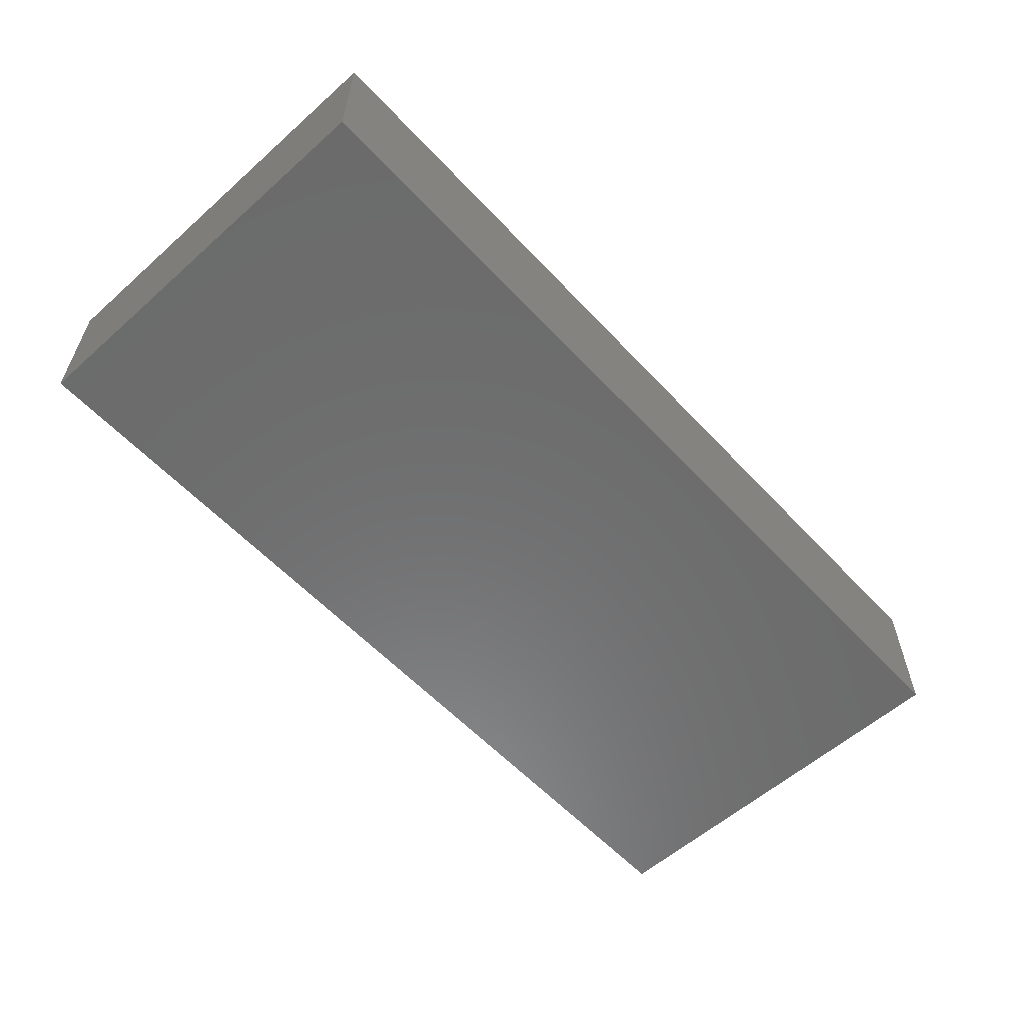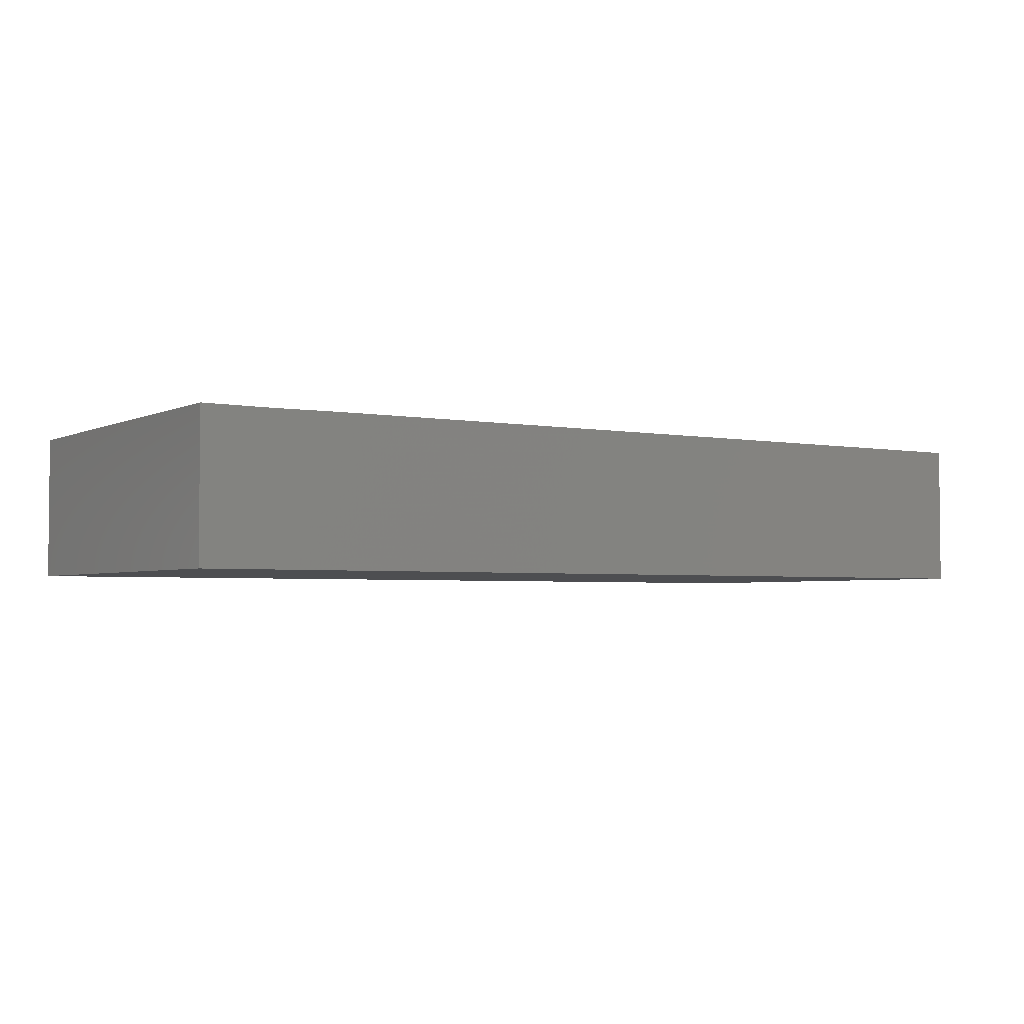
<metadata>
{"format":"stl","ext":"stl","renderer":"f3d","projection":"perspective","resolution":1024,"background":"white","views":[{"elev":-58.1,"azim":132.5,"up":"+Z"},{"elev":-3.2,"azim":-32.9,"up":"+Z"}]}
</metadata>
<code>
# stl→obj: 352 verts, 700 faces
v 0.0444 0.02044 0.01363
v 0.03209 0.02218 0.01363
v 0.0195 0.01627 0.01363
v 0.04754 0.03821 0.002798
v 0.03808 0.03821 0.01363
v 0.0471 0.03821 0.01363
v -0.02776 -0.03821 0.0004533
v -0.03757 -0.03821 6.388e-06
v -0.03188 -0.03821 -0.00647
v -0.01655 -0.03821 -0.002345
v -0.0107 -0.03821 0.003026
v -0.08566 -0.03124 -0.001107
v -0.08566 -0.02388 0.003808
v -0.08566 -0.02256 -0.01363
v 0.02293 -0.01625 -0.01363
v 0.03171 -0.006813 -0.01363
v 0.04025 -0.01296 -0.01363
v 0.08566 0.008485 -0.01363
v 0.08566 0.01428 -0.003071
v 0.08566 0.0008356 -0.01363
v -0.02537 0.01887 0.01363
v -0.01903 0.02568 0.01363
v -0.02624 0.02909 0.01363
v -0.00488 0.02201 -0.01363
v -0.006343 0.006813 -0.01363
v -0.0115 0.01506 -0.01363
v -0.07796 0.0257 -0.01363
v -0.08566 0.01699 -0.01363
v -0.08566 0.0276 -0.01363
v 0.01903 0.03821 -0.01363
v 0.01553 0.03821 -0.002058
v 0.02825 0.03821 -0.002738
v 0.08566 0.03821 0.01363
v 0.08566 0.02868 0.01363
v 0.08566 0.02918 0.002379
v 0.07689 0.03821 -0.01363
v 0.06489 0.03821 -0.01363
v 0.06987 0.03821 -0.0005867
v 0.06594 0.02829 -0.01363
v 0.08566 0.02023 0.005906
v 0.08566 0.006813 0.01363
v -0.08566 -0.01026 0.01363
v -0.08566 0.00504 0.01363
v -0.08566 0.007179 0.005787
v 0.08566 0.03821 -0.003808
v 0.0562 0.02785 -0.01363
v 0.03838 0.0336 -0.01363
v 0.05708 0.03821 -0.01363
v 0.04797 0.02323 -0.01363
v -0.01269 -0.02933 0.01363
v -0.006343 -0.03821 0.01363
v -4.216e-05 -0.02662 0.01363
v -0.01903 -0.02044 0.01363
v -0.01347 -0.01414 0.01363
v 0.07772 0.03821 0.01363
v 0.06977 0.03821 0.01363
v 0.07772 0.02933 0.01363
v 0.001398 0.02889 -0.01363
v -0.006343 0.03821 -0.01363
v 0.01307 0.02997 -0.01363
v 0.02229 0.02731 -0.01363
v -0.08566 0.01678 0.01363
v -0.08566 0.01287 -0.00448
v -0.01537 0.02183 -0.01363
v -0.0189 0.02944 -0.01363
v 0.03709 0.02512 -0.01363
v 0.02907 0.03821 0.01363
v 0.03941 0.03821 0
v 0.08566 0.02671 -0.01363
v 0.005388 -0.01512 0.01363
v 0.01269 -0.01272 0.01363
v -0.08566 -0.002565 0.0006302
v -0.08566 -0.009146 -0.01363
v -0.08566 -0.01056 0.005992
v -0.05462 -0.01996 0.01363
v -0.05051 -0.01061 0.01363
v -0.06977 -0.0152 0.01363
v 0.01886 0.02636 0.01363
v -0.05803 -0.003717 0.01363
v -0.06343 0.002621 0.01363
v -0.06977 -0.006813 0.01363
v -0.03088 0.01338 0.01363
v -0.03562 0.005242 0.01363
v -0.02293 0.005242 0.01363
v 0.07772 0.01979 0.01363
v 0.06977 0.02044 0.01363
v 0.07528 0.005028 -0.01363
v 0.006343 0.02568 0.01363
v 0.00244 0.01887 0.01363
v -0.03806 0.01625 0.01363
v -0.0441 0.03821 0.006493
v -0.04343 0.03821 -0.004098
v -0.0502 0.03821 -0.0007252
v -0.007587 0.03821 0.006462
v -0.01269 0.03821 8.674e-19
v -0.01903 0.03821 0.007702
v -0.07054 0.03821 -0.01363
v -0.07772 0.03821 -0.005154
v -0.06977 0.03821 0.01363
v -0.01517 0.03821 0.01363
v -0.002481 0.03821 0.01363
v -0.08566 -0.01707 8.674e-19
v -0.08566 -0.02169 0.01363
v -0.02537 0.03821 0.0005055
v -0.03171 0.03821 0.007702
v -0.02723 0.03821 0.01363
v 0.03171 0.03821 -0.01363
v 0.0369 0.03821 -0.008544
v 0.0642 0.03079 0.01363
v 0.06033 0.02405 0.01363
v 0.0397 0.02888 0.01363
v 0.05199 0.02928 0.01363
v 0.06489 0.001571 -0.01363
v 0.06489 0.0152 -0.01363
v 0.0444 0.03821 -0.01363
v 0.05708 0.03821 -0.007702
v -0.08566 0.004183 -0.003678
v -0.05708 0.03821 -0.01363
v -0.05992 0.03821 0.0051
v -0.03171 0.03821 -0.01363
v 0.05793 0.007885 -0.01363
v -0.08566 0.0204 0.001396
v 0.004186 0.03821 -0.002458
v 0.00695 0.03821 0.01363
v 0.01948 0.03821 0.007821
v -0.0444 0.03821 -0.01363
v 0.05999 -0.03041 -0.01363
v 0.07044 -0.03149 -0.01363
v 0.06489 -0.03821 -0.01363
v 0.08566 -0.02673 0.01363
v 0.08566 -0.02933 0.005357
v 0.08566 -0.02082 0.007832
v -0.08566 0.03209 -0.007061
v -0.08566 0.03062 0.003808
v -0.08566 0.03821 0.01363
v -0.08566 0.0276 0.01363
v 0.08566 0.01912 0.01363
v 0.06959 -0.007018 0.01363
v 0.06977 -0.01363 0.01363
v 0.07772 -0.01363 0.01363
v 0.08566 -0.01594 0.01363
v 0.07772 -0.006813 0.01363
v 0.06844 0.008122 0.01363
v -0.07759 0.01203 0.01363
v -0.07757 0.02044 0.01363
v -0.05466 0.01001 -0.01363
v -0.04139 0.009722 -0.01363
v -0.04849 0.0007709 -0.01363
v -0.06275 0.01886 -0.01363
v -0.06825 0.009983 -0.01363
v -0.03337 0.009905 -0.01363
v -0.03644 0.0004444 -0.01363
v 0.07772 -0.02933 0.01363
v 0.01025 -0.01625 -0.01363
v -0.004493 -0.01711 -0.01363
v 0.001609 -0.007841 -0.01363
v 0.01903 0.006813 0.01363
v 0.01306 7.261e-06 0.01363
v 0.0189 -0.007434 0.01363
v -0.03171 -0.02044 0.01363
v -0.02797 -0.02933 0.01363
v 0.05708 0.006813 0.01363
v 0.06062 0.016 0.01363
v -0.06196 0.001571 -0.01363
v 0.05708 -0.02044 0.01363
v 0.0444 -0.01363 0.01363
v 0.05074 -0.02725 0.01363
v -0.0563 -0.005926 -0.01363
v -0.06937 -0.0172 -0.01363
v -0.06196 -0.01206 -0.01363
v -0.05564 -0.01934 -0.01363
v -0.03171 0.02044 -0.01363
v -0.05286 0.01949 -0.01363
v -0.0444 0.02044 -0.01363
v 0.08566 -0.02933 -0.01363
v 0.08566 -0.02107 -0.01363
v 0.08566 -0.02933 -0.002345
v 0.07851 -0.02481 -0.01363
v 0.08025 -0.01637 -0.01363
v -0.08566 -0.03821 0.01363
v -0.07757 -0.02882 0.01363
v -0.08566 -0.02995 0.01363
v 0.08566 -0.03821 0.01363
v 0.08566 0.03821 -0.01363
v 0.07704 0.02859 -0.01363
v 0.03542 -0.03821 -0.01363
v 0.0435 -0.03821 -0.01363
v 0.03991 -0.03821 -0.006781
v 0.07184 -0.03821 -0.006007
v 0.07528 -0.03821 -0.01363
v -0.05708 -0.03821 -0.007702
v -0.05419 -0.03821 0.006596
v -0.07395 -0.03821 0.003412
v -0.08566 -0.03821 -0.01363
v -0.08566 -0.03821 0.00355
v 0.01415 0.02044 -0.01363
v -0.02238 -0.03821 -0.007217
v 0.01363 -0.03821 -0.01363
v 0.005951 -0.03821 -0.01363
v 0.01383 -0.02568 -0.01363
v 0.02683 -0.03821 -0.01363
v 0.01998 -0.03195 -0.01363
v -0.02454 -0.03821 -0.01363
v -0.03659 -0.03821 -0.01363
v -0.03076 -0.03195 -0.01363
v -0.06661 -0.03821 -0.006647
v 0.01903 -0.03821 -0.007702
v -0.003237 -0.03821 0.006233
v 0.01903 -0.03821 0.01363
v 0.01616 -0.03821 0.001193
v 0.02785 -0.03821 0.003013
v -0.04198 -0.03821 0.01363
v 0.05574 -0.03821 -0.01363
v 0.05075 -0.03241 -0.01363
v -0.006833 -0.03821 -0.01363
v 0.002054 -0.02605 -0.01363
v -0.05863 -0.03821 -0.01363
v -0.07079 -0.03821 -0.01363
v -0.06139 -0.0274 -0.01363
v -0.07772 0.03821 0.01363
v 0.02537 -0.02933 0.01363
v 0.0142 -0.02999 0.01363
v 0.03171 -0.006813 0.01363
v 0.02566 -0.01317 0.01363
v -0.01648 -0.03821 -0.01363
v -0.008469 -0.03821 -0.005308
v -0.009239 -0.003013 -0.01363
v 0.001126 0.001511 -0.01363
v 0.08566 -0.006813 0.01363
v 0.05018 2.863e-05 0.01363
v 0.05708 -0.006813 0.01363
v 0.05708 -0.03821 0.01363
v 0.06343 -0.02725 0.01363
v 0.07578 -0.03821 0.01363
v 0.07784 -0.03821 0.001942
v 0.06591 -0.03821 0.01363
v 0.04965 -0.03821 -0.005808
v 0.05708 -0.02044 -0.01363
v 0.06801 -0.02327 -0.01363
v 0.05941 -0.03821 -0.006117
v -0.08566 0.03821 -0.01363
v -0.08566 0.03821 -0.002569
v 0.005376 -0.006399 0.01363
v 0.006343 -0.03821 0.01363
v -0.08566 0.03821 0.005511
v -0.005373 -0.00374 0.01363
v -0.07772 0.001785 0.01363
v -0.06512 -0.02618 0.01363
v -0.07237 -0.03821 0.01355
v -0.06977 0.006813 0.01363
v -0.06619 0.01763 0.01363
v 0.08566 -0.03821 -0.002958
v 0.08566 -0.03821 -0.01363
v -0.02422 -0.03821 0.01363
v -0.05283 -0.02857 0.01363
v -0.06095 -0.03821 0.01363
v -0.03806 -0.02725 0.01363
v -0.03171 -0.006813 0.01363
v -0.01437 0.006126 0.01363
v -0.07568 -0.01072 -0.01363
v -0.07465 -0.02306 -0.01363
v 0.06651 -0.03821 0.0035
v -0.0449 0.0117 0.01363
v -0.05781 0.01167 0.01363
v -0.05074 0.005242 0.01363
v -0.03272 -0.03821 0.01363
v 0.05322 -0.03821 0.003013
v 0.0444 -0.03821 0.01363
v 0.03171 -0.03821 0.01363
v -0.01122 -0.01206 -0.01363
v 0.009833 0.01318 0.01363
v -0.01367 0.02023 0.01363
v -0.005582 0.02459 0.01363
v -0.06831 -0.005242 -0.01363
v -0.02222 0.01445 -0.01363
v -0.01757 -0.005242 -0.01363
v -0.0241 0.00112 -0.01363
v -0.0444 0.02044 0.01363
v -0.06946 0.027 0.01363
v 0.02727 -0.02709 -0.01363
v -0.04369 -0.01515 0.01363
v -0.0444 -0.001571 0.01363
v -0.06392 0.02995 -0.01363
v 0.08566 -0.006813 -0.01363
v 0.07528 -0.002621 -0.01363
v -0.07449 -0.02156 0.01363
v 0.08566 0.02044 -0.007702
v -0.05125 0.03821 0.01363
v 0.05781 0.03821 0.01363
v 0.07767 0.03821 0.005733
v -0.006343 0.006813 0.01363
v 0.01994 -0.01892 0.01363
v 0.08566 -0.005462 0.006155
v 0.08566 -0.02044 8.674e-19
v 0.08566 -0.01277 -0.0001408
v 0.08566 -0.01264 -0.007991
v -0.03806 0.03821 0.01363
v 0.03127 -0.03821 -0.006463
v -0.06394 0.03195 0.01363
v 0.01109 -0.03821 -0.005962
v 0.04103 -0.03821 0.001648
v 0.06998 -0.01225 -0.01363
v 0.08566 0.01628 -0.01363
v 0.0483 -0.02306 -0.01363
v 0.01025 -0.002621 -0.01363
v 0.01903 -0.006813 -0.01363
v 0.006343 0.03821 -0.01363
v -0.01876 0.03821 -0.01363
v -0.03238 0.02883 -0.01363
v -0.0405 0.02882 -0.01363
v 0.0444 0.006813 0.01363
v 0.03952 0.0152 -0.01363
v -0.05562 0.02882 -0.01363
v -0.0245 0.02338 -0.01363
v -0.07465 0.0152 -0.01363
v -0.08 0.009257 -0.01363
v 0.07167 0.02213 -0.01363
v -0.005313 -0.01573 0.01363
v -0.07965 -0.03821 -0.001947
v -0.0444 -0.03821 -0.007702
v 0.06109 -0.01117 -0.01363
v 0.002873 0.01837 -0.01363
v 0.04013 -0.02553 -0.01363
v 0.08566 0 -0.002963
v -0.08566 0.003368 -0.01363
v -0.0503 -0.03821 -0.01363
v -0.04928 -0.02568 -0.01363
v -0.04928 -0.01206 -0.01363
v -0.04344 -0.03195 -0.01363
v -0.03678 -0.02662 -0.01363
v 0.02683 0.0152 -0.01363
v 0.03295 0.008638 -0.01363
v 0.01415 0.006813 -0.01363
v -0.07465 0.001571 -0.01363
v -0.02392 -0.02613 -0.01363
v 0.05203 0.01387 -0.01363
v 0.006515 0.01129 -0.01363
v -0.05708 0.02568 0.01363
v -0.03423 0.02466 0.01363
v 0.0522 0.001571 -0.01363
v 0.03171 -0.02044 0.01363
v -0.04353 -0.00583 -0.01363
v -0.03659 -0.01206 -0.01363
v -0.03055 -0.005589 -0.01363
v -0.02391 -0.01206 -0.01363
v 0.03952 0.001571 -0.01363
v 0.04549 -0.005697 -0.01363
v 0.05314 -0.01242 -0.01363
v -0.04331 -0.01932 -0.01363
v -0.03052 -0.01916 -0.01363
v -0.01058 -0.02611 -0.01363
v -0.01794 -0.01932 -0.01363
f 1 2 3
f 4 5 6
f 7 8 9
f 10 11 7
f 12 13 14
f 15 16 17
f 18 19 20
f 21 22 23
f 24 25 26
f 27 28 29
f 30 31 32
f 33 34 35
f 36 37 38
f 36 39 37
f 19 40 41
f 42 43 44
f 35 45 33
f 46 47 48
f 49 47 46
f 50 51 52
f 53 50 54
f 55 56 57
f 58 24 59
f 60 30 61
f 62 63 44
f 24 64 65
f 24 26 64
f 66 47 49
f 67 68 32
f 35 40 19
f 69 45 35
f 70 52 71
f 72 73 74
f 75 76 77
f 78 3 67
f 79 80 81
f 42 72 74
f 82 83 84
f 85 57 86
f 18 20 87
f 88 89 3
f 82 90 83
f 91 92 93
f 94 95 96
f 97 98 99
f 94 100 101
f 102 103 74
f 104 105 106
f 66 107 47
f 37 46 48
f 108 107 32
f 109 110 86
f 6 111 112
f 113 114 87
f 48 115 116
f 44 63 117
f 44 117 72
f 115 68 4
f 118 97 119
f 91 120 92
f 114 113 121
f 63 62 122
f 123 124 31
f 31 125 32
f 92 126 93
f 68 67 5
f 127 128 129
f 130 131 132
f 133 122 134
f 135 134 136
f 34 137 40
f 138 139 140
f 141 140 130
f 138 142 143
f 142 41 85
f 62 144 145
f 146 147 148
f 149 146 150
f 151 152 147
f 139 153 130
f 142 138 140
f 154 155 156
f 157 158 159
f 160 161 53
f 1 162 163
f 146 148 164
f 165 166 167
f 164 148 168
f 169 170 171
f 102 14 13
f 151 147 172
f 147 173 174
f 175 176 177
f 136 134 122
f 176 178 179
f 39 114 46
f 46 37 39
f 180 181 182
f 183 130 153
f 184 69 185
f 34 33 57
f 186 187 188
f 189 129 190
f 191 192 193
f 63 122 28
f 194 12 14
f 12 194 195
f 50 52 54
f 196 60 61
f 197 7 9
f 198 199 200
f 201 198 202
f 118 119 93
f 118 93 126
f 203 204 205
f 123 59 95
f 95 94 123
f 191 193 206
f 207 198 201
f 204 203 9
f 197 9 203
f 116 115 4
f 51 11 208
f 209 210 211
f 212 192 8
f 213 187 214
f 215 216 199
f 217 218 219
f 71 159 158
f 220 135 136
f 209 221 222
f 223 159 224
f 225 215 226
f 227 228 156
f 142 140 229
f 162 230 231
f 138 231 139
f 167 232 233
f 183 234 235
f 232 236 233
f 55 38 56
f 187 213 237
f 238 239 127
f 236 234 153
f 213 240 237
f 241 29 133
f 230 166 231
f 242 241 133
f 70 71 243
f 52 244 222
f 187 237 188
f 184 185 36
f 57 33 55
f 220 99 245
f 245 99 98
f 161 50 53
f 158 246 243
f 43 247 144
f 146 164 150
f 248 181 249
f 144 250 251
f 252 253 175
f 130 183 131
f 184 45 69
f 254 50 161
f 255 248 256
f 161 160 257
f 255 256 212
f 257 255 212
f 249 256 248
f 258 54 259
f 260 169 261
f 262 240 189
f 178 175 128
f 192 256 193
f 263 264 265
f 193 256 249
f 257 212 266
f 223 224 166
f 236 262 234
f 209 244 210
f 259 54 246
f 267 232 268
f 266 254 161
f 78 88 3
f 209 269 221
f 192 212 256
f 227 156 270
f 157 271 158
f 272 273 22
f 274 170 169
f 247 250 144
f 275 276 277
f 223 1 3
f 273 101 22
f 273 89 88
f 90 278 263
f 264 80 265
f 145 279 220
f 136 62 145
f 279 145 251
f 145 220 136
f 201 202 280
f 182 103 13
f 103 182 181
f 7 197 10
f 111 6 5
f 62 44 43
f 97 99 119
f 257 160 281
f 282 76 281
f 1 110 112
f 27 97 283
f 20 284 285
f 77 286 248
f 287 69 35
f 197 203 225
f 42 74 103
f 93 288 91
f 242 245 98
f 242 133 134
f 95 104 96
f 38 4 289
f 67 125 124
f 106 100 96
f 252 189 190
f 111 1 112
f 55 33 290
f 259 291 272
f 67 2 111
f 100 106 23
f 222 221 292
f 141 293 229
f 57 109 86
f 294 176 295
f 41 137 85
f 295 176 296
f 177 176 294
f 177 131 252
f 217 191 206
f 173 146 149
f 180 182 195
f 218 169 219
f 218 261 169
f 105 297 106
f 106 297 23
f 10 226 11
f 201 186 298
f 288 99 299
f 44 72 42
f 241 242 98
f 245 135 220
f 252 190 253
f 57 56 109
f 92 120 126
f 254 7 51
f 288 119 99
f 142 229 41
f 29 122 133
f 197 225 10
f 215 199 226
f 300 207 210
f 189 240 129
f 235 262 189
f 235 189 252
f 301 237 267
f 302 285 179
f 235 252 183
f 71 222 292
f 87 69 303
f 285 284 179
f 291 271 89
f 3 2 67
f 77 248 75
f 238 127 304
f 175 178 176
f 42 286 81
f 81 286 77
f 251 145 144
f 15 305 306
f 79 77 76
f 60 58 307
f 268 166 269
f 167 166 268
f 167 233 165
f 233 236 139
f 139 236 153
f 81 80 250
f 24 308 59
f 158 271 246
f 120 309 310
f 223 230 311
f 66 49 312
f 252 175 177
f 130 140 139
f 115 48 47
f 104 120 91
f 180 249 181
f 234 183 153
f 132 131 294
f 120 308 65
f 126 313 118
f 126 120 310
f 190 129 128
f 213 127 129
f 25 227 275
f 25 228 227
f 314 120 65
f 109 56 289
f 118 283 97
f 310 309 172
f 79 265 80
f 135 245 134
f 71 52 222
f 28 315 316
f 303 69 287
f 116 37 48
f 195 193 180
f 184 36 45
f 67 111 5
f 55 290 38
f 97 241 98
f 142 85 143
f 317 185 69
f 42 81 247
f 288 93 119
f 91 297 105
f 52 318 54
f 95 59 308
f 88 124 101
f 123 307 59
f 123 94 124
f 157 223 3
f 1 223 311
f 38 289 56
f 308 24 65
f 286 181 248
f 75 255 257
f 194 14 218
f 227 276 275
f 68 5 4
f 115 108 68
f 108 32 68
f 319 195 194
f 95 308 104
f 116 4 38
f 8 192 320
f 132 294 295
f 35 19 287
f 91 288 297
f 127 239 128
f 290 33 45
f 239 238 302
f 238 321 302
f 54 258 53
f 246 318 70
f 78 124 88
f 58 196 322
f 58 60 196
f 283 313 149
f 304 214 323
f 172 314 275
f 20 285 87
f 295 296 324
f 254 51 50
f 72 325 73
f 103 181 286
f 218 14 261
f 6 289 4
f 253 190 175
f 313 126 310
f 194 218 206
f 326 217 327
f 217 219 327
f 171 170 328
f 204 329 330
f 331 332 333
f 179 284 176
f 325 334 73
f 246 291 259
f 302 321 113
f 203 205 335
f 293 41 229
f 206 193 319
f 226 199 208
f 300 208 199
f 211 210 207
f 188 237 301
f 237 240 267
f 72 117 325
f 79 81 77
f 249 180 193
f 245 242 134
f 61 107 66
f 273 272 291
f 291 89 273
f 314 64 275
f 333 306 305
f 306 333 16
f 285 302 113
f 127 214 304
f 49 46 336
f 12 182 13
f 195 182 12
f 10 225 226
f 20 19 324
f 78 67 124
f 317 114 39
f 188 298 186
f 6 112 289
f 28 316 325
f 43 144 62
f 261 14 73
f 247 43 42
f 136 122 62
f 102 13 103
f 7 266 8
f 154 156 305
f 73 14 102
f 301 211 298
f 298 188 301
f 114 317 87
f 87 317 69
f 7 11 51
f 193 195 319
f 211 268 269
f 232 267 262
f 236 232 262
f 36 38 45
f 45 38 290
f 196 61 331
f 270 156 155
f 337 333 228
f 333 305 228
f 76 75 281
f 75 257 281
f 282 281 258
f 282 258 83
f 278 288 338
f 263 278 338
f 90 339 278
f 339 288 278
f 315 149 150
f 251 250 264
f 80 264 250
f 204 326 329
f 113 87 285
f 41 40 137
f 117 63 325
f 63 28 325
f 213 129 240
f 25 275 26
f 333 196 331
f 312 332 331
f 18 87 303
f 143 86 163
f 86 143 85
f 196 333 337
f 315 150 334
f 334 316 315
f 151 275 277
f 121 340 336
f 340 312 336
f 169 171 219
f 258 281 160
f 71 292 159
f 159 292 224
f 269 341 221
f 224 341 166
f 166 165 231
f 139 231 165
f 263 338 264
f 338 251 264
f 82 21 339
f 82 339 90
f 259 22 21
f 272 22 259
f 132 295 293
f 132 293 141
f 296 176 284
f 35 34 40
f 274 260 334
f 334 260 73
f 164 170 274
f 164 168 170
f 148 328 168
f 342 328 148
f 152 343 342
f 152 344 343
f 276 345 277
f 17 346 347
f 340 321 348
f 223 166 230
f 138 162 231
f 247 81 250
f 3 89 271
f 248 255 75
f 329 326 327
f 330 329 327
f 349 327 328
f 343 349 328
f 205 204 330
f 205 330 335
f 343 350 330
f 343 345 350
f 351 215 225
f 216 215 351
f 270 155 351
f 198 200 202
f 280 186 201
f 17 304 323
f 173 313 174
f 313 310 174
f 152 277 344
f 225 203 335
f 351 225 335
f 335 345 352
f 352 345 270
f 228 305 156
f 340 347 346
f 84 83 258
f 149 313 173
f 304 348 238
f 340 113 321
f 293 324 41
f 324 293 295
f 324 19 41
f 20 324 284
f 296 284 324
f 25 322 337
f 25 24 322
f 289 112 109
f 112 110 109
f 294 131 177
f 141 229 140
f 73 260 261
f 334 325 316
f 315 28 27
f 219 171 327
f 171 328 327
f 168 328 170
f 330 327 349
f 330 349 343
f 342 343 328
f 352 351 335
f 270 351 352
f 270 345 276
f 3 271 157
f 331 61 66
f 323 280 15
f 323 15 17
f 16 346 17
f 16 332 346
f 332 312 346
f 121 113 340
f 336 46 114
f 178 128 239
f 178 239 179
f 36 185 39
f 317 39 185
f 330 350 335
f 350 345 335
f 344 345 343
f 277 345 344
f 152 151 277
f 172 275 151
f 172 309 314
f 17 347 348
f 340 348 347
f 340 346 312
f 49 336 312
f 214 127 213
f 303 287 19
f 214 187 323
f 323 187 186
f 217 206 218
f 161 257 266
f 31 307 123
f 307 31 30
f 29 28 122
f 102 74 73
f 337 228 25
f 18 303 19
f 300 199 198
f 326 191 217
f 154 15 200
f 163 86 110
f 276 227 270
f 52 70 318
f 79 282 265
f 76 282 79
f 58 322 24
f 196 337 322
f 194 206 319
f 8 266 212
f 132 141 130
f 137 34 57
f 137 57 85
f 216 155 154
f 154 200 216
f 154 305 15
f 280 200 15
f 16 15 306
f 147 146 173
f 238 348 321
f 29 241 97
f 27 29 97
f 149 27 283
f 315 27 149
f 190 128 175
f 103 286 42
f 105 104 91
f 51 244 52
f 246 271 291
f 94 101 124
f 224 292 341
f 269 166 341
f 139 165 233
f 96 100 94
f 31 124 125
f 32 125 67
f 38 37 116
f 152 342 148
f 147 152 148
f 310 172 174
f 174 172 147
f 155 216 351
f 199 216 200
f 202 200 280
f 323 186 280
f 191 320 192
f 320 191 326
f 9 8 320
f 9 320 204
f 11 226 208
f 244 208 210
f 208 300 210
f 298 207 201
f 211 207 298
f 301 268 211
f 71 158 243
f 221 341 292
f 159 223 157
f 1 111 2
f 143 162 138
f 143 163 162
f 235 234 262
f 51 208 244
f 222 244 209
f 209 211 269
f 90 263 83
f 100 22 101
f 16 333 332
f 331 66 312
f 307 58 59
f 60 307 30
f 61 30 107
f 30 32 107
f 107 115 47
f 115 107 108
f 274 169 260
f 164 274 334
f 334 150 164
f 283 118 313
f 26 275 64
f 84 258 259
f 7 254 266
f 104 106 96
f 104 308 120
f 17 348 304
f 267 268 301
f 240 262 267
f 53 258 160
f 279 251 338
f 338 299 279
f 259 82 84
f 259 21 82
f 21 23 339
f 314 309 120
f 114 121 336
f 230 162 311
f 1 163 110
f 232 167 268
f 311 162 1
f 220 279 99
f 299 99 279
f 338 288 299
f 288 339 297
f 23 297 339
f 100 23 22
f 54 318 246
f 88 101 273
f 246 70 243
f 179 239 302
f 282 83 263
f 282 263 265
f 65 64 314
f 183 252 131
f 320 326 204
f 300 198 207

</code>
